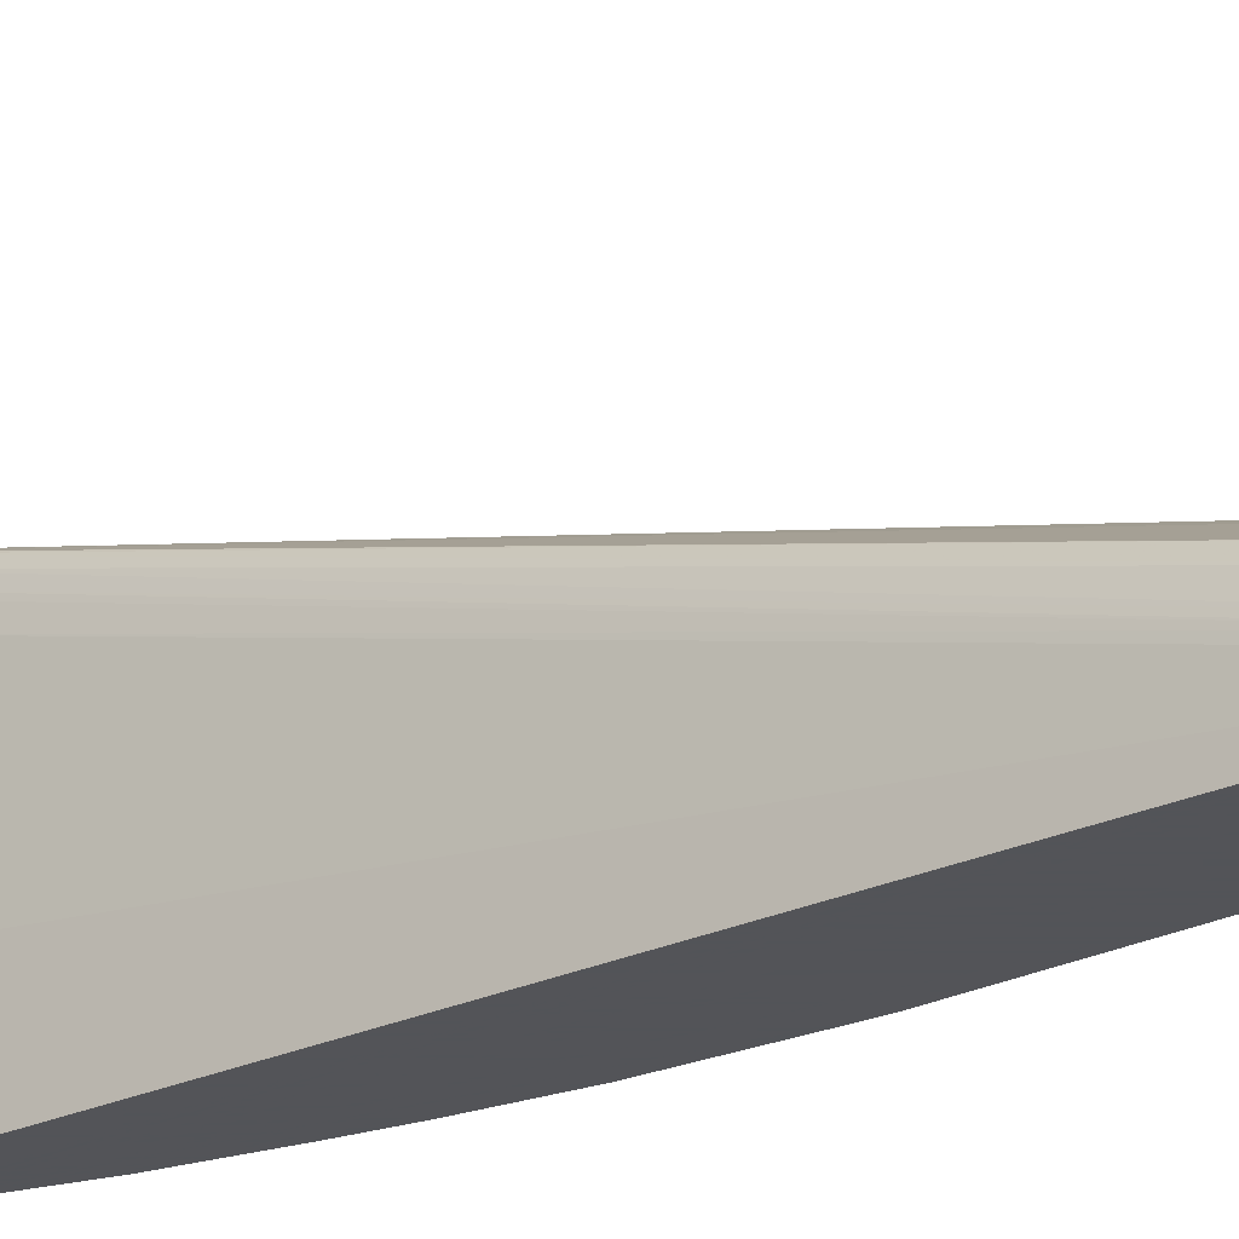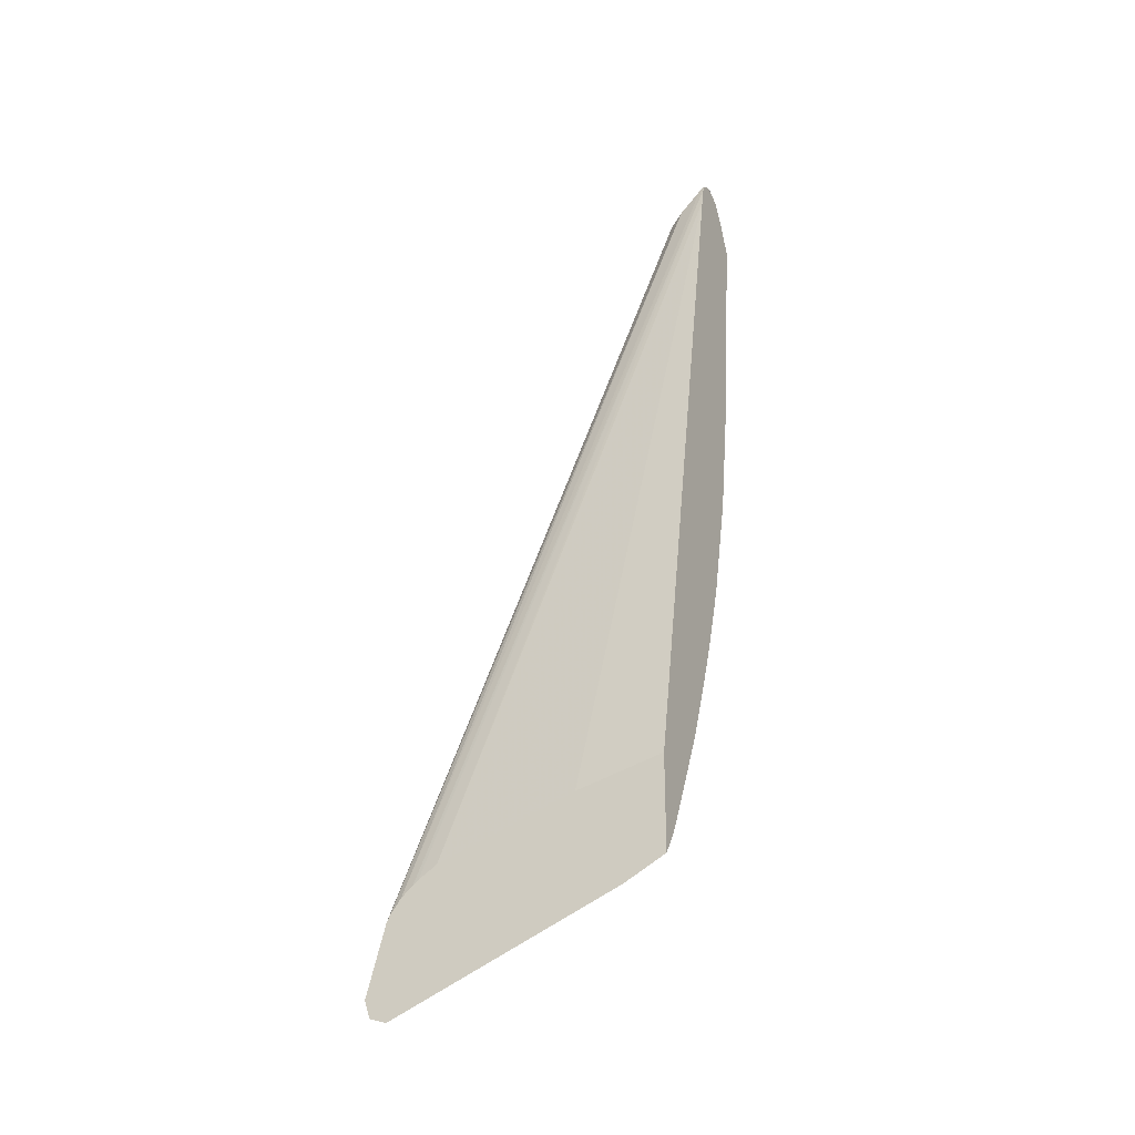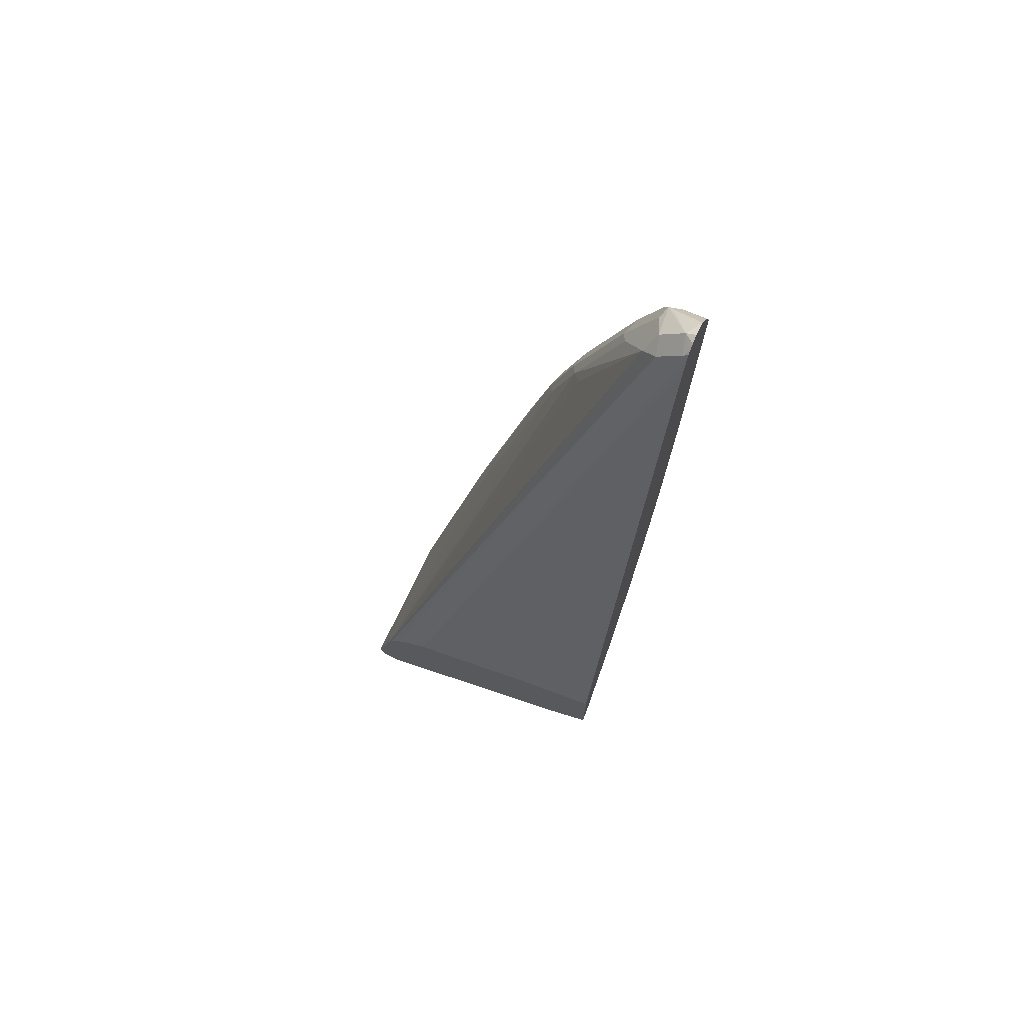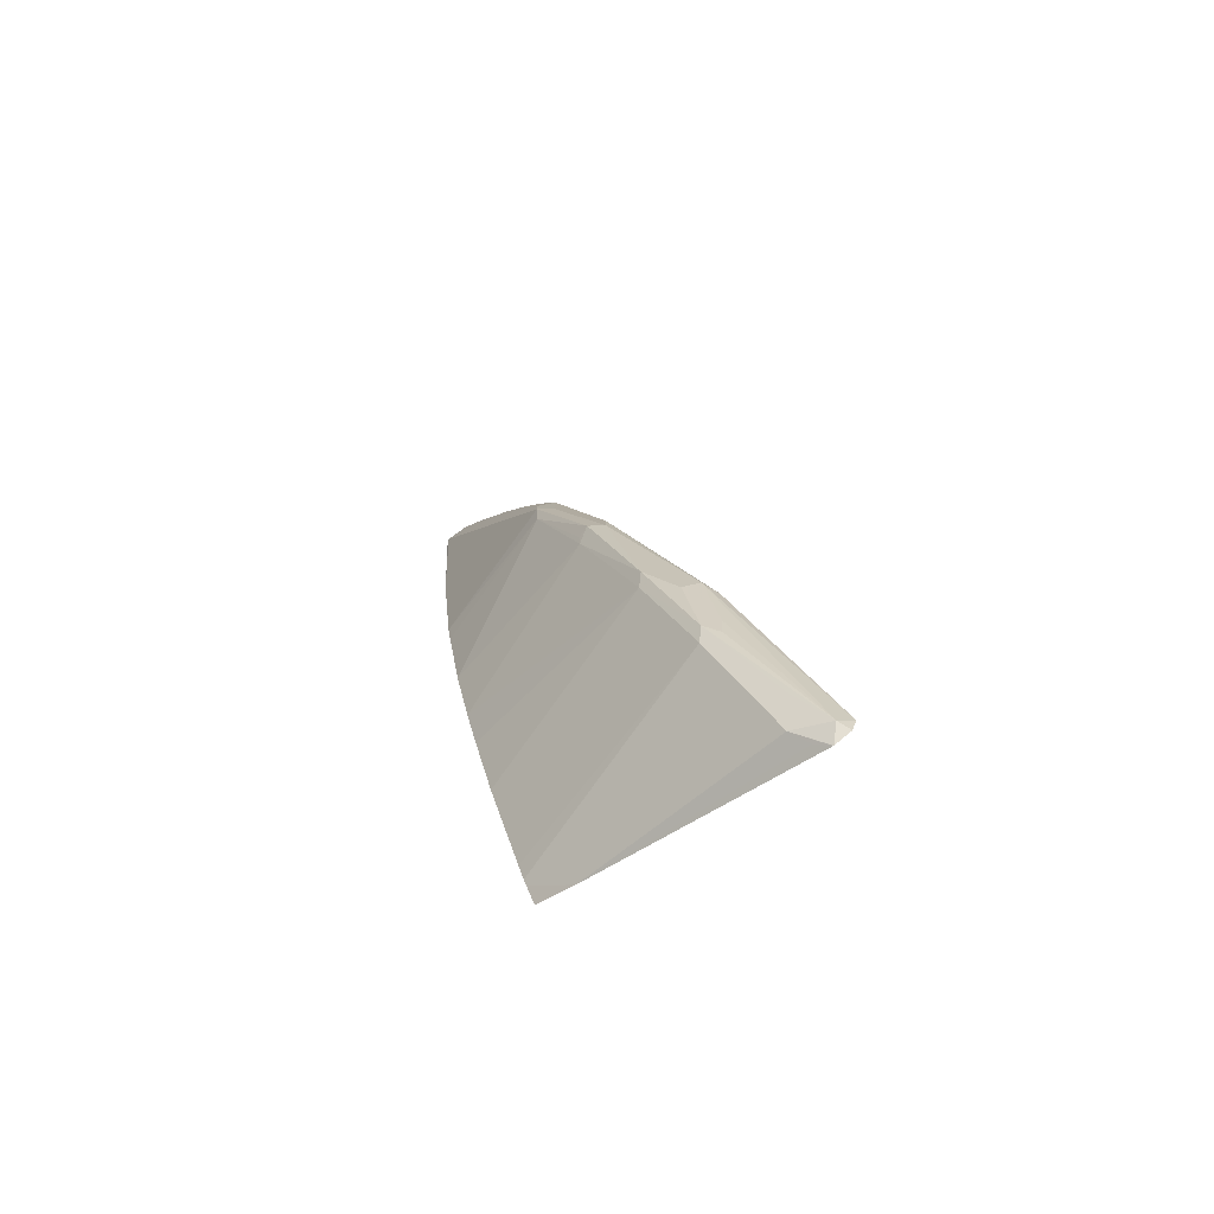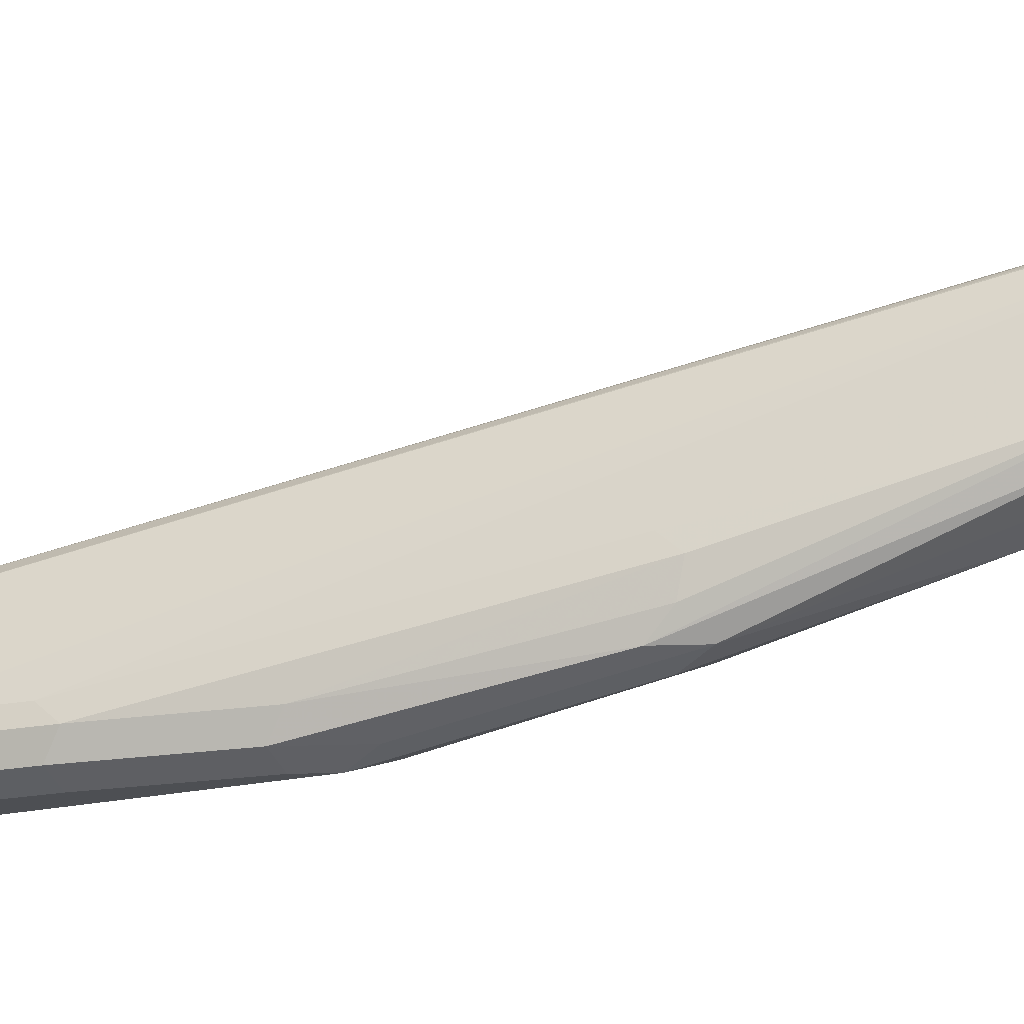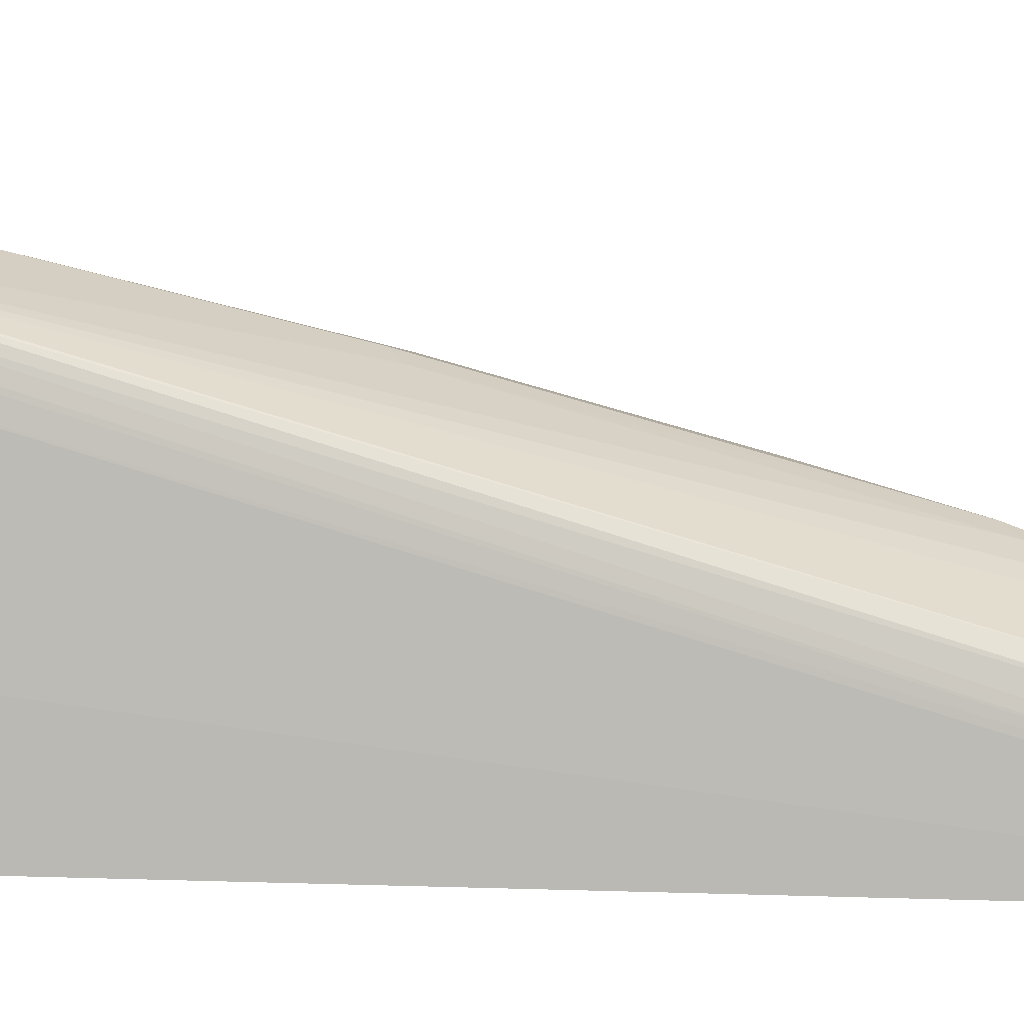
<metadata>
{"format":"obj","ext":"obj","renderer":"f3d","projection":"perspective","resolution":1024,"background":"white","views":[{"elev":-23.4,"azim":-38.9,"up":"+Y"},{"elev":-28.3,"azim":-63.7,"up":"+Z"},{"elev":70.9,"azim":-66.3,"up":"+Z"},{"elev":-79.7,"azim":125.6,"up":"+Z"},{"elev":72.4,"azim":88.8,"up":"+Y"},{"elev":7.9,"azim":-71.8,"up":"+Y"}]}
</metadata>
<code>
v 0.4023 0.08268 0.02357
v 0.4111 0.07392 0.01484
v 0.4023 0.0783 0.01048
v 0.4023 0.08263 0.02393
v 0.4791 0.05323 0.1775
v 0.4909 0.04732 0.1834
v 0.4732 0.04732 0.1301
v 0.4702 0.04435 0.1154
v 0.4791 0.03548 0.1243
v 0.4318 0.05913 0.04733
v 0.4199 0.04732 0.02372
v 0.4023 0.06518 0.006041
v 0.4023 0.06807 0.07681
v 0.4081 0.07097 0.07102
v 0.4968 0.03548 0.2485
v 0.5294 0.01477 0.3224
v 0.5412 0.008857 0.3327
v 0.4968 0.03548 0.1775
v 0.485 0.04139 0.1538
v 0.5412 0.008857 0.3105
v 0.4732 0.02957 0.1124
v 0.5146 0.01773 0.213
v 0.5087 0.01182 0.2011
v 0.4023 -0.1122 0.07717
v 0.4081 0.05544 0.01334
v 0.4023 0.06484 0.006112
v 0.4118 -0.1434 0.1065
v 0.4023 0.06602 0.08089
v 0.5234 -0.1109 0.7009
v 0.5323 -0.0643 0.5855
v 0.5412 -0.05766 0.5767
v 0.5412 -0.03992 0.5234
v 0.5057 0.0133 0.3283
v 0.5146 0.01773 0.3194
v 0.5501 -0.01776 0.4436
v 0.5619 -0.02367 0.4495
v 0.5619 -0.02367 0.414
v 0.5471 -0.00296 0.3224
v 0.4213 -0.1434 0.1236
v 0.415 -0.1434 0.1114
v 0.4568 -0.1434 0.1945
v 0.5412 -0.01332 0.3105
v 0.4926 -0.1434 0.2839
v 0.4791 -0.1434 0.2485
v 0.4025 -0.1434 0.09342
v 0.4023 -0.1434 0.0932
v 0.4023 0.05752 0.09213
v 0.519 -0.122 0.7098
v 0.5323 -0.1183 0.7156
v 0.5501 -0.1124 0.7038
v 0.5501 -0.1065 0.692
v 0.5412 -0.09314 0.6654
v 0.5501 -0.05321 0.5678
v 0.5501 -0.03547 0.5145
v 0.5678 -0.03547 0.4436
v 0.5619 -0.0414 0.5205
v 0.5678 -0.03547 0.4258
v 0.5441 -0.01183 0.3194
v 0.5634 -0.0377 0.4081
v 0.5103 -0.1434 0.3371
v 0.4023 -0.1434 0.1642
v 0.4023 0.048 0.1007
v 0.519 -0.1397 0.7274
v 0.5323 -0.136 0.7334
v 0.5589 -0.1153 0.7053
v 0.5501 -0.08871 0.6565
v 0.5619 -0.09462 0.6624
v 0.5619 -0.05915 0.5737
v 0.5678 -0.05321 0.5145
v 0.5678 -0.07096 0.5678
v 0.5323 -0.1434 0.4258
v 0.5678 -0.1419 0.692
v 0.5501 -0.1434 0.5337
v 0.5281 -0.1434 0.4081
v 0.4023 -0.07714 0.1482
v 0.5146 -0.1434 0.7112
v 0.4023 0.04404 0.1036
v 0.5182 -0.1434 0.7274
v 0.5194 -0.1434 0.7305
v 0.5214 -0.1434 0.7324
v 0.526 -0.1434 0.7355
v 0.5323 -0.1434 0.7371
v 0.5449 -0.1434 0.7315
v 0.5501 -0.1242 0.7163
v 0.5619 -0.1242 0.7038
v 0.5678 -0.1242 0.692
v 0.5619 -0.1124 0.6979
v 0.5589 -0.09758 0.6698
v 0.5678 -0.1065 0.6565
v 0.5671 -0.1434 0.6934
v 0.5671 -0.1434 0.692
v 0.4023 0.02966 0.1126
v 0.5555 -0.1434 0.7166
f 1 2 3
f 37 57 38
f 38 58 42
f 38 57 59
f 38 59 58
f 42 58 59
f 42 59 60
f 42 60 43
f 47 62 63
f 47 63 48
f 48 63 64
f 48 64 49
f 49 64 65
f 49 65 50
f 50 65 51
f 51 66 52
f 51 88 66
f 52 66 53
f 53 56 54
f 53 66 67
f 36 56 55
f 53 67 68
f 36 54 56
f 36 55 57
f 27 78 76
f 27 76 61
f 27 61 46
f 27 46 45
f 28 47 48
f 28 48 29
f 29 48 49
f 29 49 50
f 29 50 51
f 29 51 52
f 29 52 31
f 29 31 30
f 31 52 53
f 31 53 54
f 31 54 32
f 32 54 33
f 33 54 34
f 34 54 35
f 35 54 36
f 36 57 37
f 27 79 78
f 53 68 56
f 55 69 70
f 65 86 87
f 65 87 67
f 65 67 88
f 65 84 83
f 65 83 85
f 66 88 67
f 67 89 70
f 67 70 68
f 67 87 86
f 67 86 89
f 72 86 90
f 72 90 91
f 72 91 73
f 75 76 92
f 76 78 92
f 77 92 78
f 83 93 85
f 85 93 86
f 86 93 90
f 65 85 86
f 55 56 69
f 64 84 65
f 64 82 83
f 55 70 89
f 55 89 86
f 55 86 72
f 55 72 57
f 56 68 70
f 56 70 69
f 57 71 59
f 57 72 73
f 57 73 71
f 59 71 74
f 59 74 60
f 61 76 75
f 62 77 78
f 62 78 63
f 63 78 79
f 63 79 80
f 63 80 64
f 64 80 81
f 64 81 82
f 64 83 84
f 27 80 79
f 51 65 88
f 27 82 81
f 4 13 14
f 4 14 5
f 5 15 16
f 5 16 17
f 5 17 6
f 5 14 13
f 5 13 15
f 6 18 19
f 6 19 7
f 6 17 20
f 6 20 18
f 7 19 9
f 7 9 8
f 9 21 11
f 9 11 10
f 9 19 18
f 9 18 22
f 9 22 23
f 9 23 21
f 2 6 7
f 11 24 25
f 2 12 3
f 2 10 11
f 1 3 12
f 1 12 26
f 1 26 24
f 1 24 46
f 27 81 80
f 1 61 75
f 1 75 92
f 1 92 77
f 1 77 62
f 1 62 47
f 1 47 28
f 1 28 13
f 1 13 4
f 1 4 5
f 1 5 6
f 1 6 2
f 2 7 8
f 2 8 9
f 2 9 10
f 2 11 12
f 11 25 26
f 1 46 61
f 11 21 27
f 23 43 44
f 23 44 41
f 23 42 43
f 24 26 25
f 24 27 45
f 24 45 46
f 27 40 39
f 27 39 41
f 27 41 44
f 27 44 43
f 27 43 60
f 27 60 74
f 27 74 71
f 27 71 73
f 27 73 91
f 27 91 90
f 27 93 83
f 27 83 82
f 11 26 12
f 22 42 23
f 22 38 42
f 27 90 93
f 21 23 41
f 21 41 39
f 13 28 29
f 13 30 31
f 13 31 32
f 13 32 33
f 13 33 15
f 15 33 34
f 15 34 16
f 16 34 35
f 13 29 30
f 17 35 36
f 21 40 27
f 16 35 17
f 21 39 40
f 20 38 22
f 11 27 24
f 20 37 38
f 18 20 22
f 17 37 20
f 17 36 37

</code>
